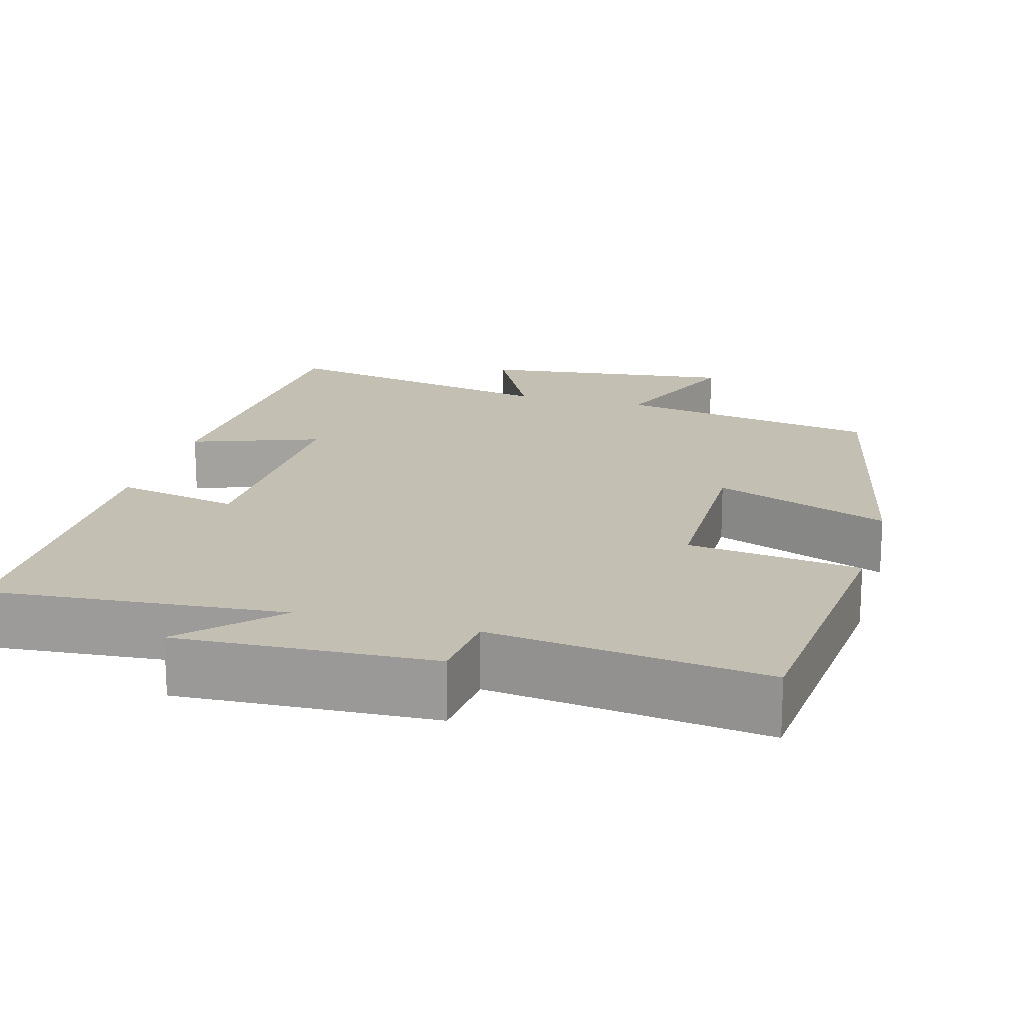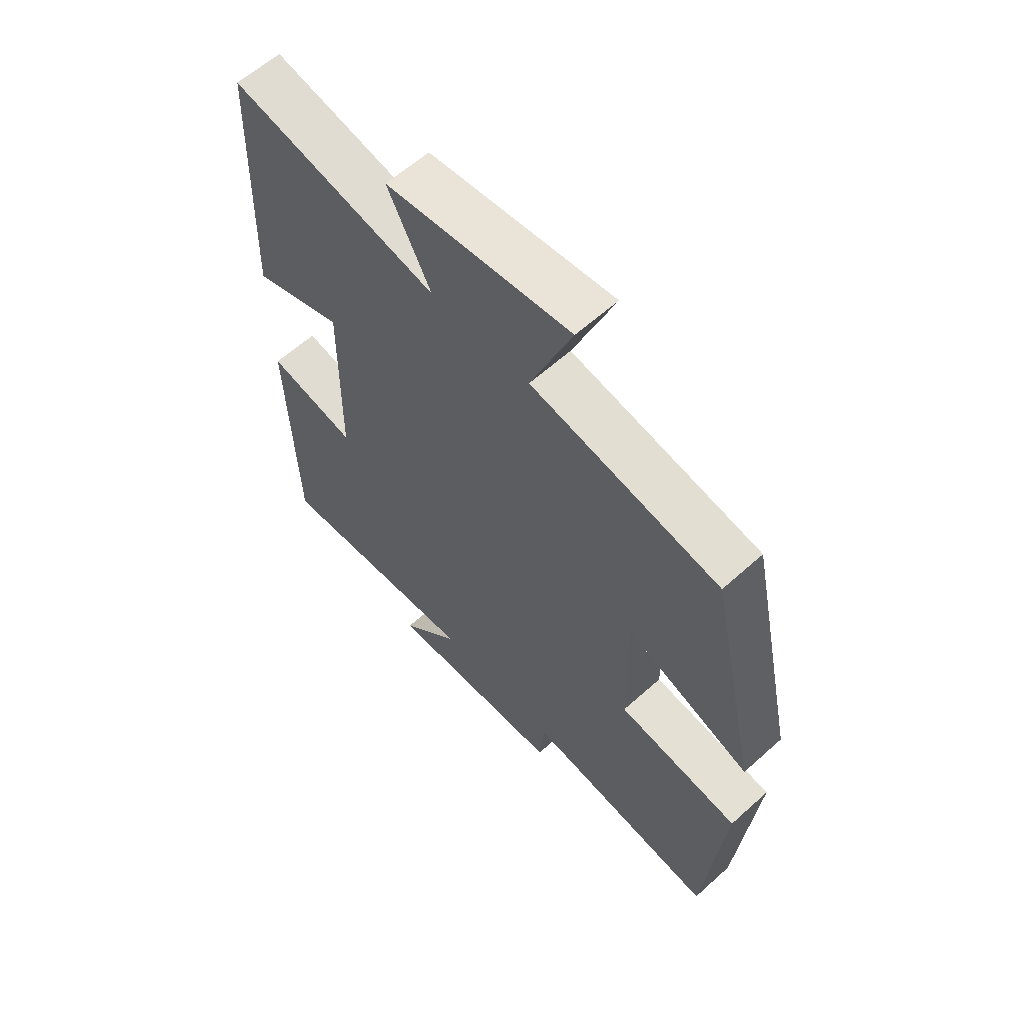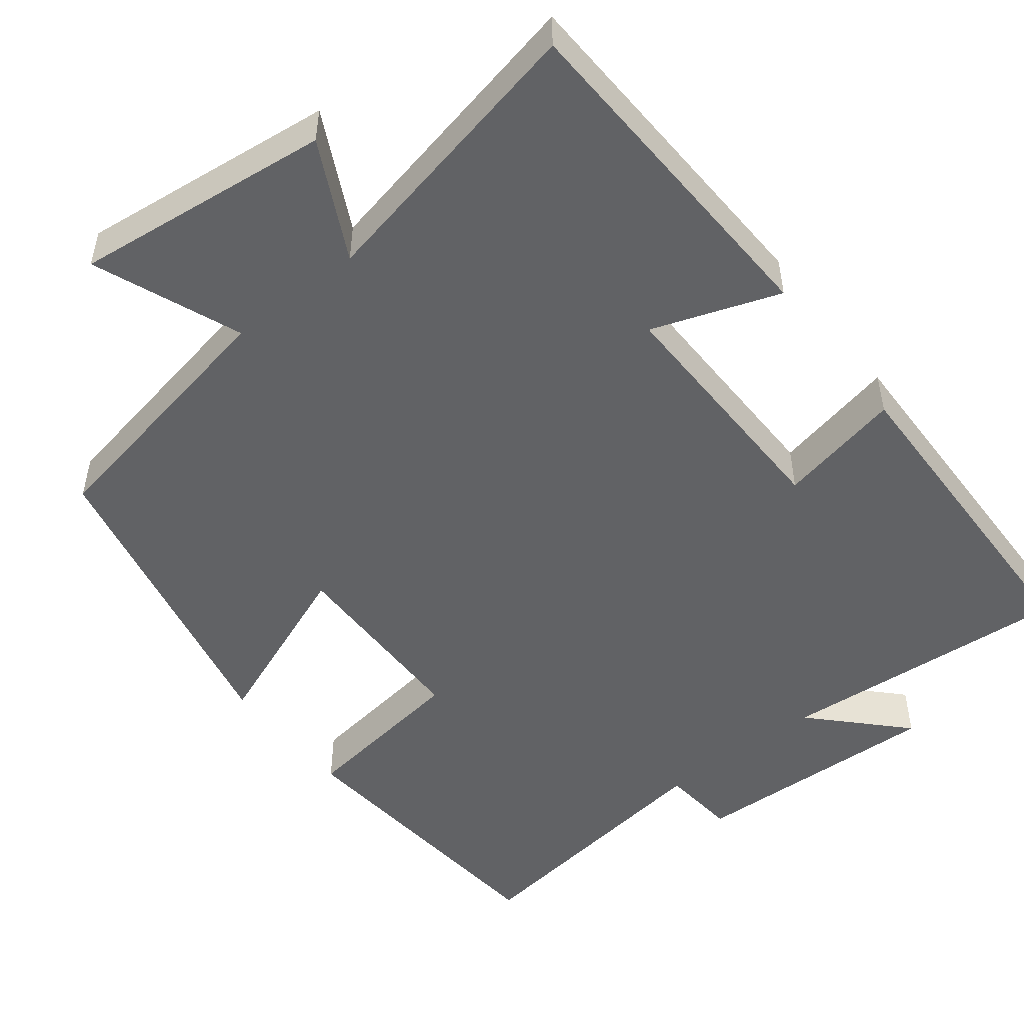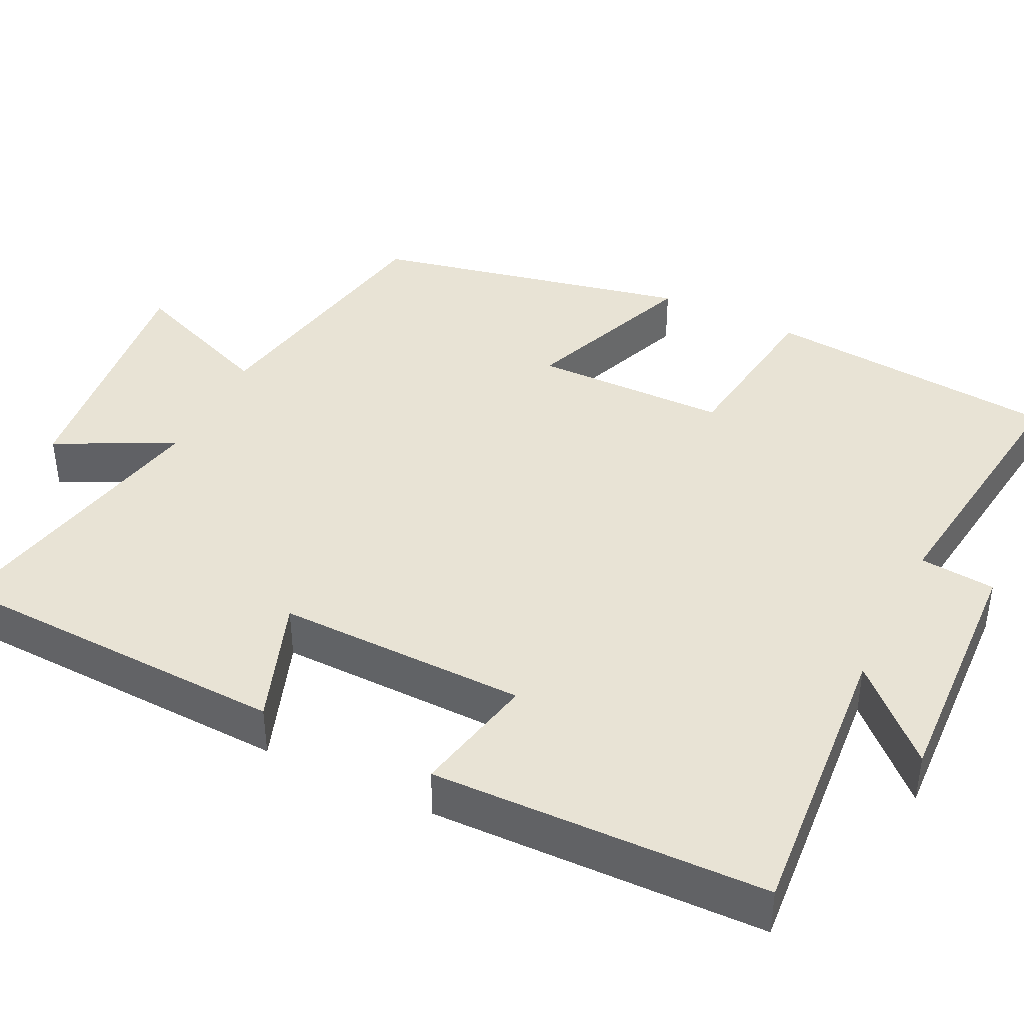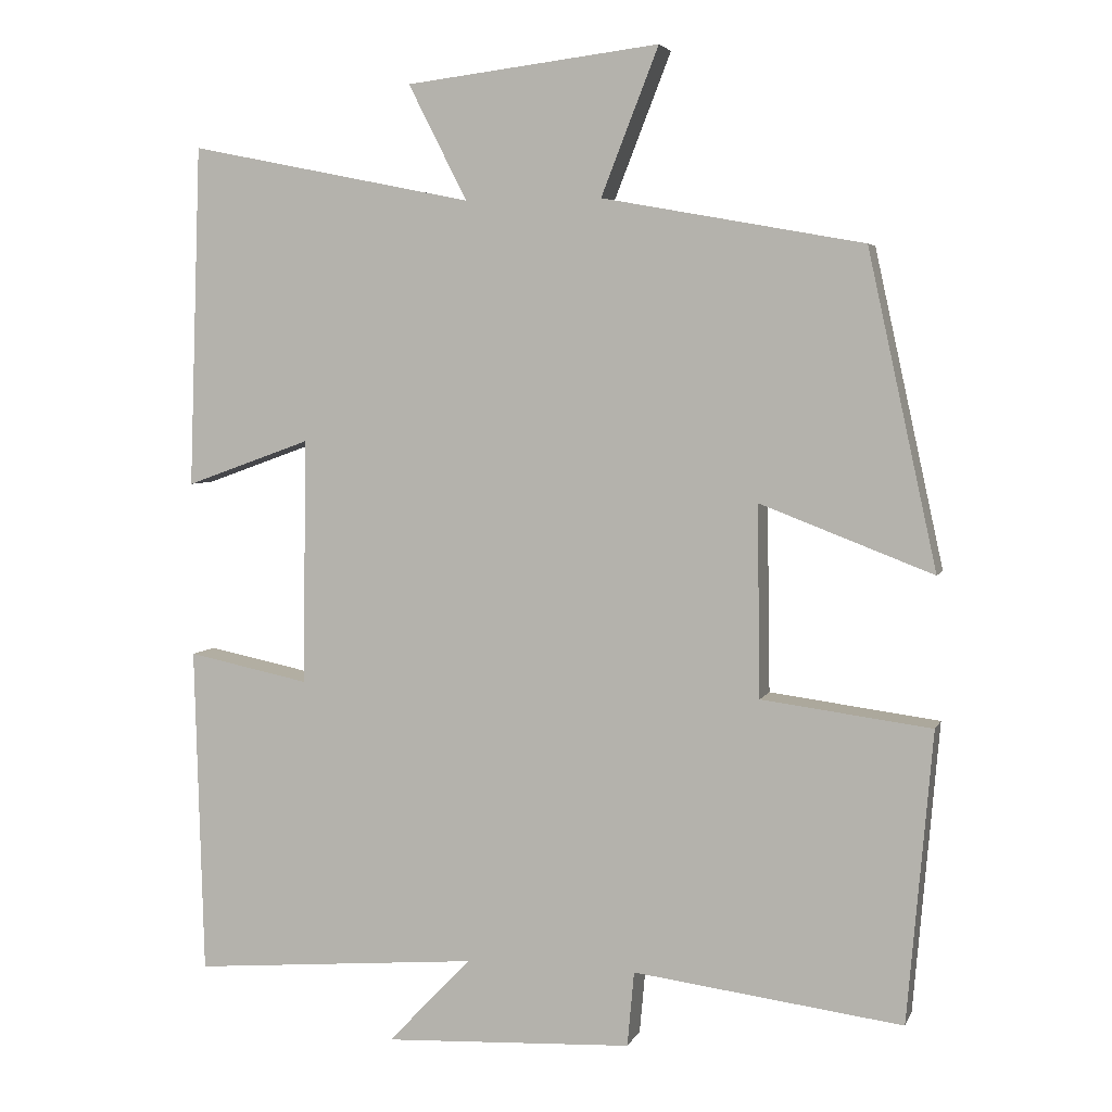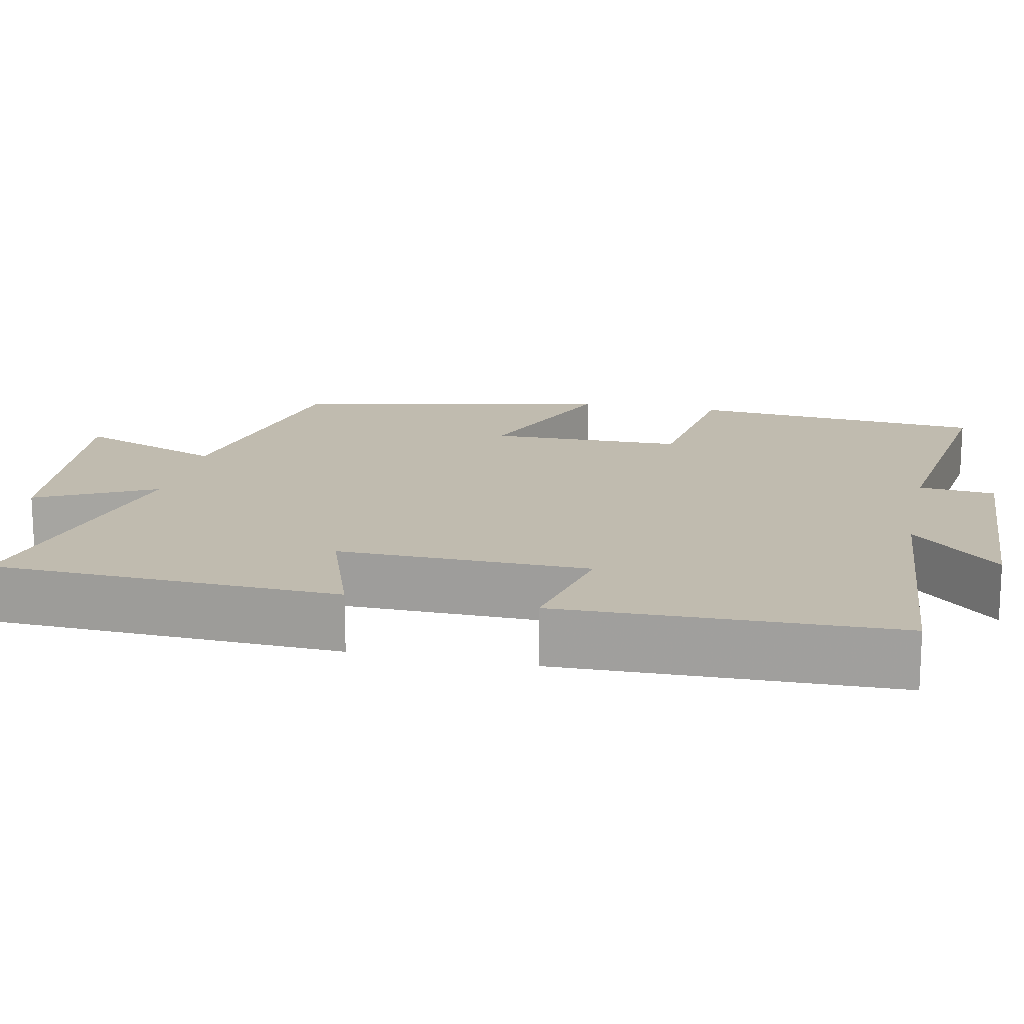
<metadata>
{"format":"obj","ext":"obj","renderer":"f3d","projection":"perspective","resolution":1024,"background":"white","views":[{"elev":17.8,"azim":-164.2,"up":"+Y"},{"elev":61.1,"azim":-132.5,"up":"+Z"},{"elev":-50.6,"azim":38.3,"up":"+Y"},{"elev":41.1,"azim":116.3,"up":"+Y"},{"elev":4.5,"azim":-164.7,"up":"+Z"},{"elev":16.0,"azim":102.3,"up":"+Y"}]}
</metadata>
<code>
v -0.467 0.07 -0.545
v -0.5 0.07 -0.165
v -0.278 0.07 -0.136
v -0.274 0.07 0.114
v -0.5 0.07 0.027
v -0.41 0.07 0.438
v -0.069 0.07 0.5
v -0.144 0.07 0.691
v 0.188 0.07 0.651
v 0.111 0.07 0.5
v 0.484 0.07 0.576
v 0.5 0.07 0.128
v 0.336 0.07 0.187
v 0.34 0.07 -0.135
v 0.5 0.07 -0.102
v 0.488 0.07 -0.532
v 0.111 0.07 -0.5
v 0.22 0.07 -0.614
v -0.106 0.07 -0.598
v -0.115 0.07 -0.5
v -0.467 0 -0.545
v -0.5 0 -0.165
v -0.278 0 -0.136
v -0.274 0 0.114
v -0.5 0 0.027
v -0.41 0 0.438
v -0.069 0 0.5
v -0.144 0 0.691
v 0.188 0 0.651
v 0.111 0 0.5
v 0.484 0 0.576
v 0.5 0 0.128
v 0.336 0 0.187
v 0.34 0 -0.135
v 0.5 0 -0.102
v 0.488 0 -0.532
v 0.111 0 -0.5
v 0.22 0 -0.614
v -0.106 0 -0.598
v -0.115 0 -0.5
f 17 18 19 20
f 14 15 16 17
f 13 14 17 20
f 10 11 12 13
f 10 13 20 1
f 7 8 9 10
f 6 7 10
f 5 6 10
f 4 5 10
f 3 4 10
f 1 2 3
f 1 3 10
f 40 39 38 37
f 37 36 35 34
f 40 37 34 33
f 33 32 31 30
f 21 40 33 30
f 30 29 28 27
f 30 27 26
f 30 26 25
f 30 25 24
f 30 24 23
f 23 22 21
f 30 23 21
f 1 21 22 2
f 2 22 23 3
f 3 23 24 4
f 4 24 25 5
f 5 25 26 6
f 6 26 27 7
f 7 27 28 8
f 8 28 29 9
f 9 29 30 10
f 10 30 31 11
f 11 31 32 12
f 12 32 33 13
f 13 33 34 14
f 14 34 35 15
f 15 35 36 16
f 16 36 37 17
f 17 37 38 18
f 18 38 39 19
f 19 39 40 20
f 20 40 21 1

</code>
